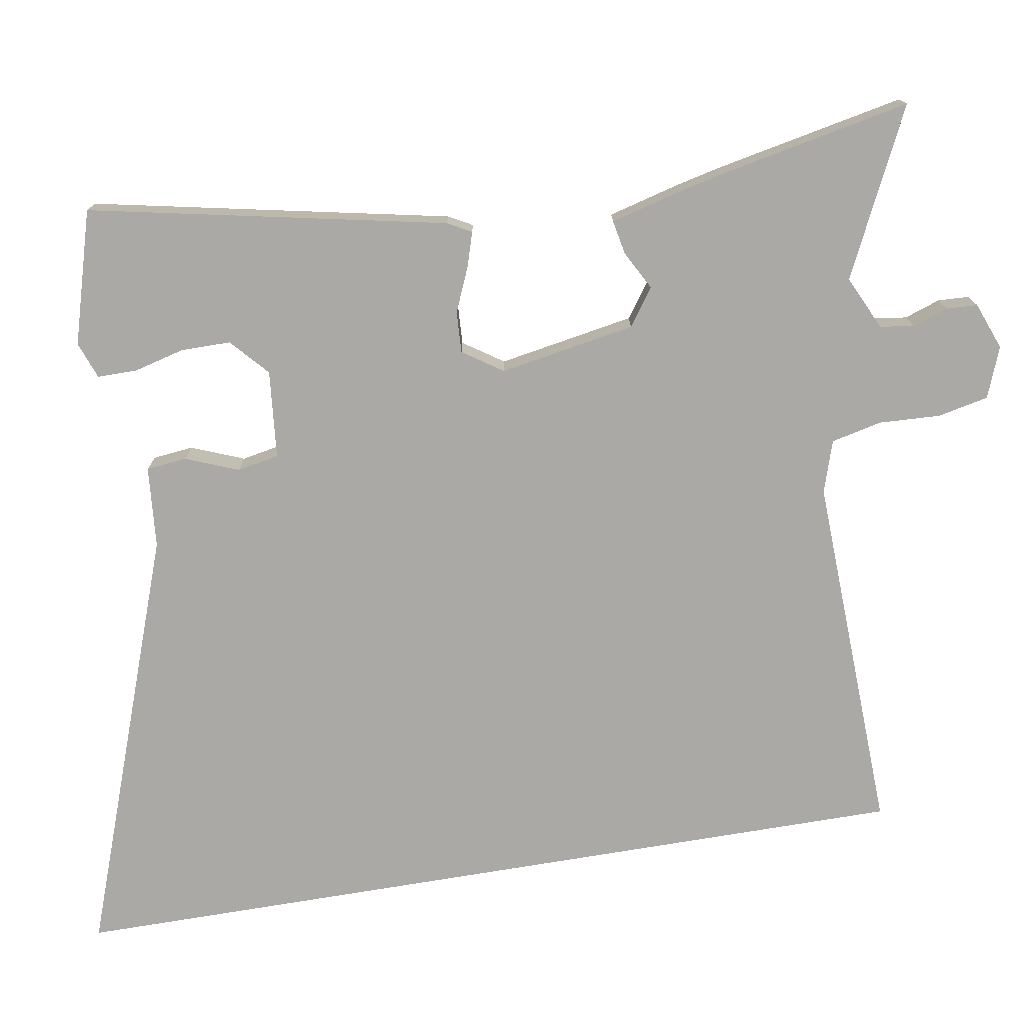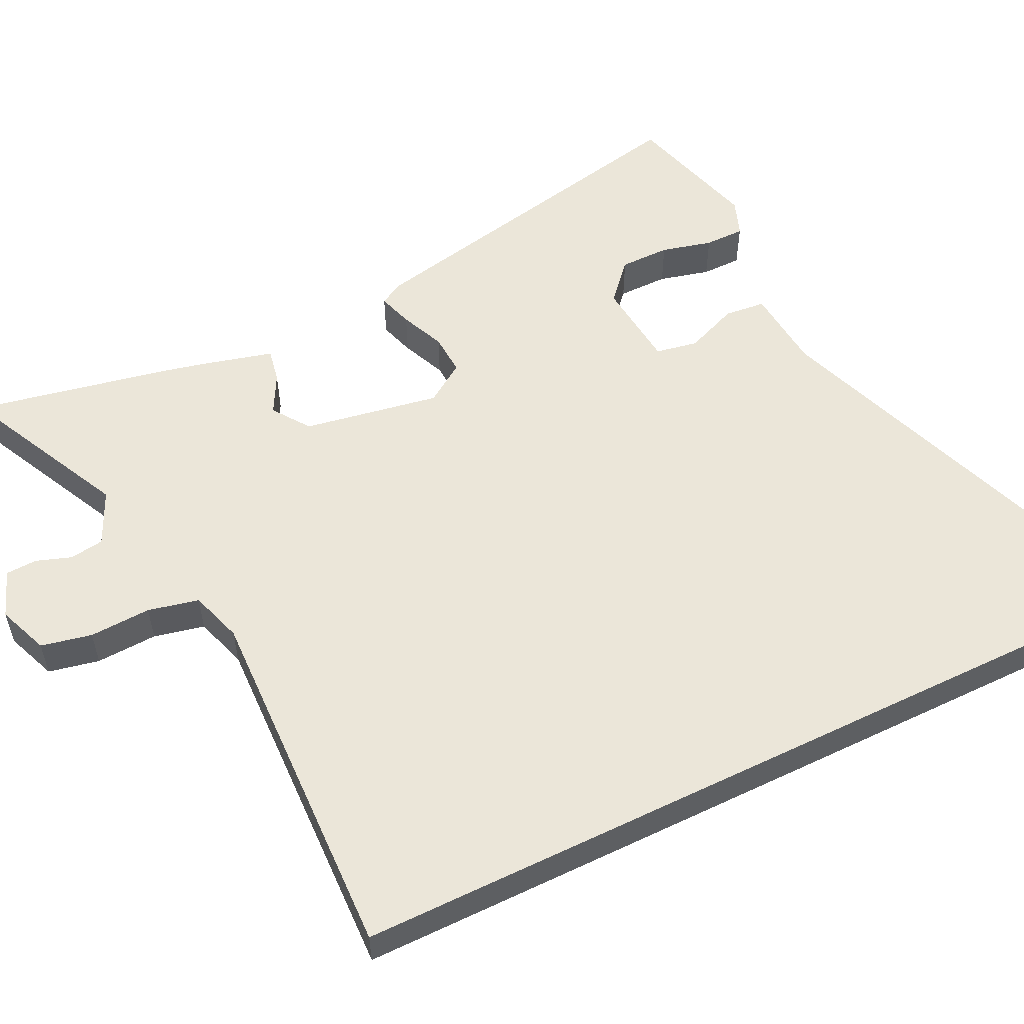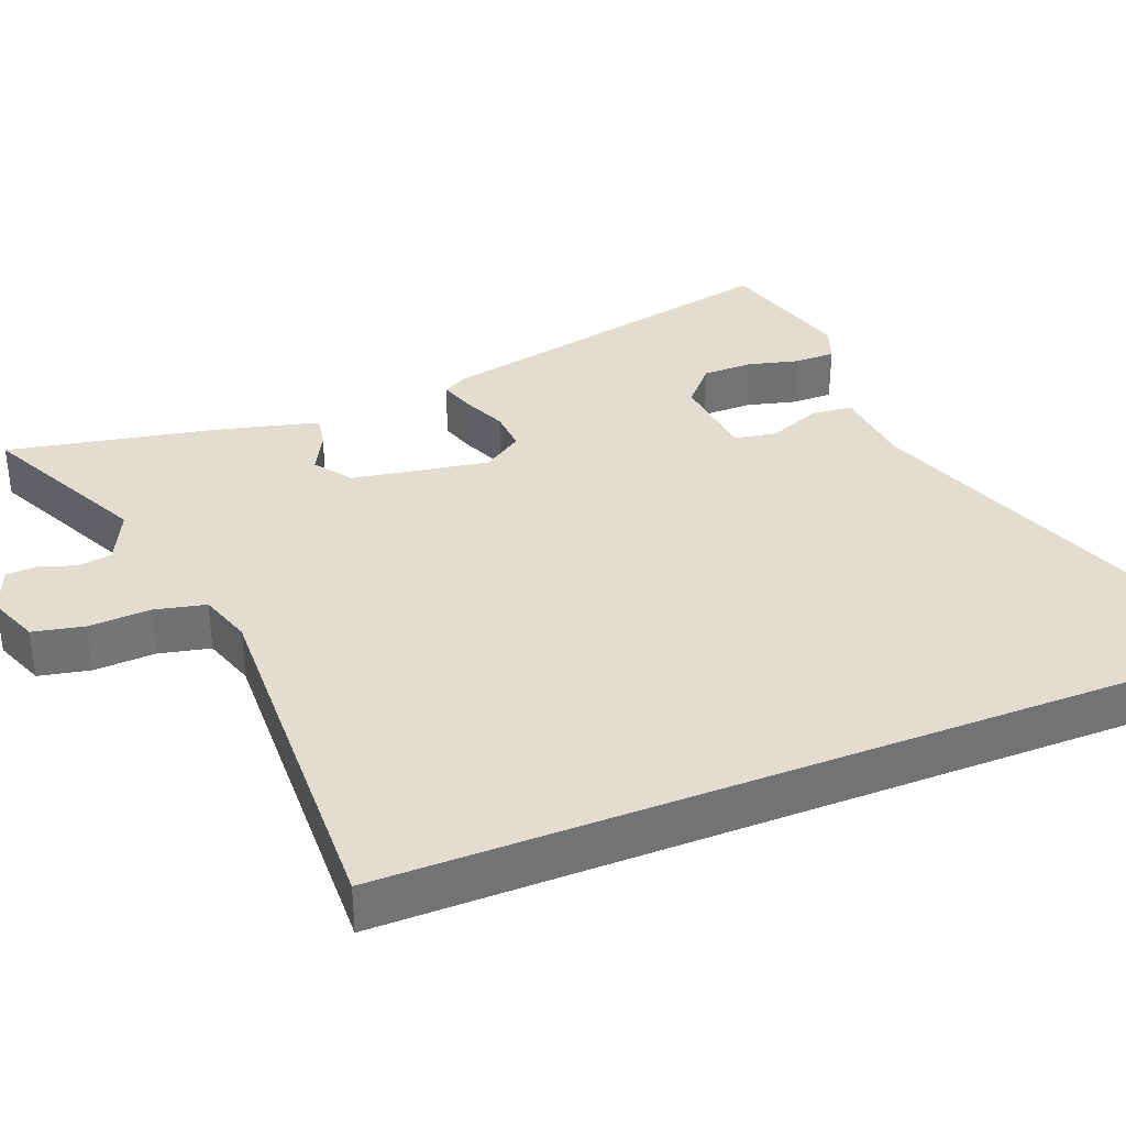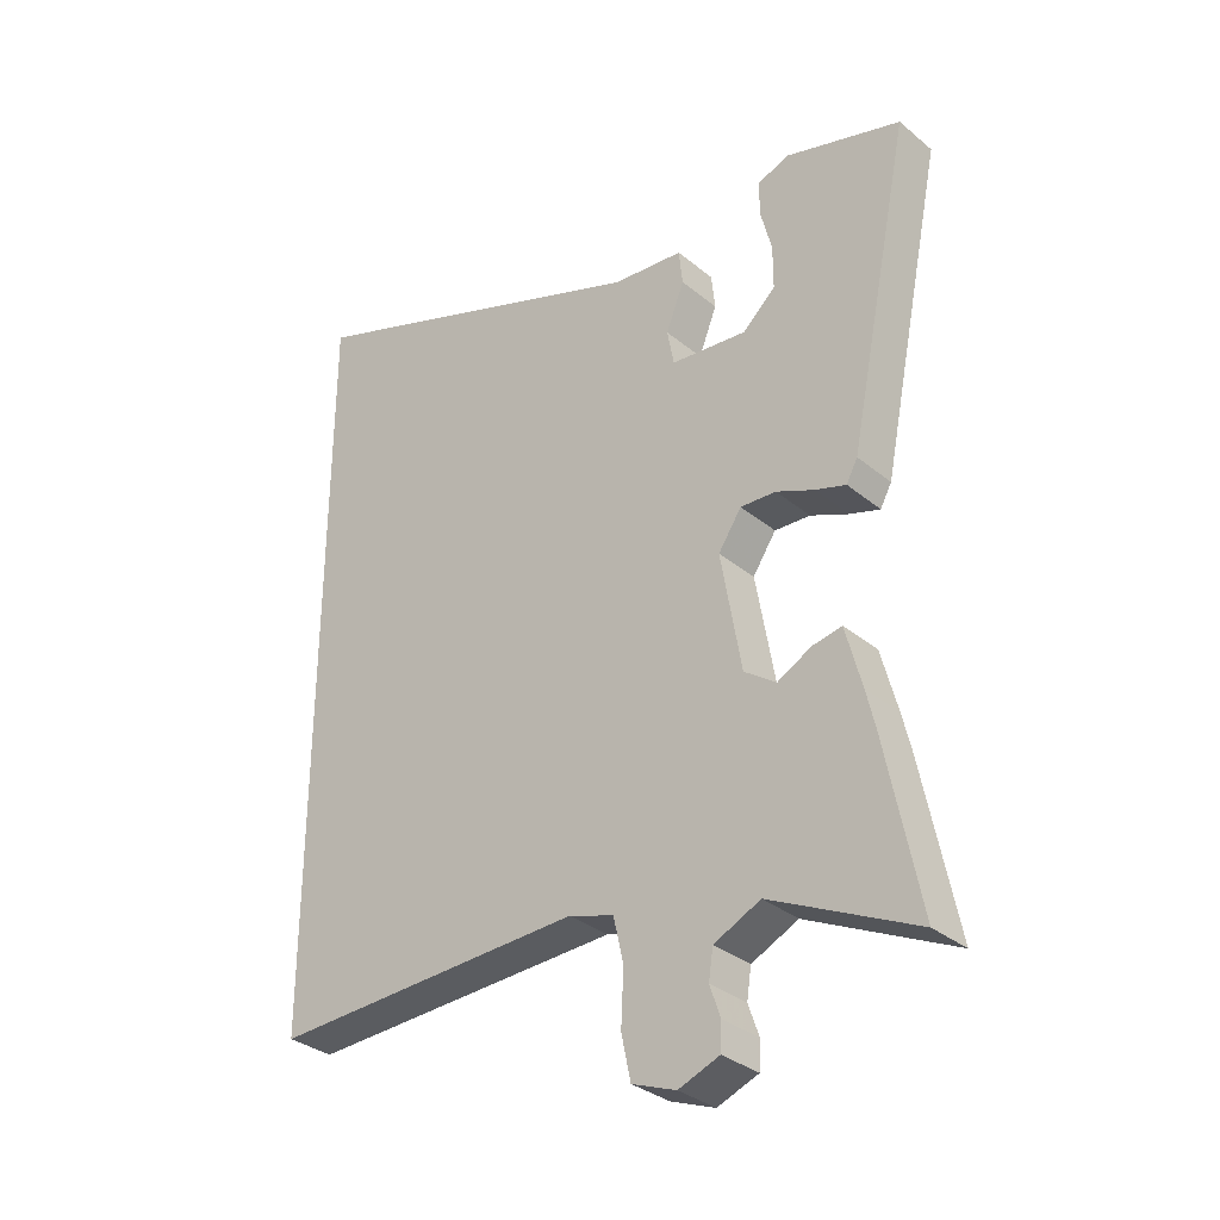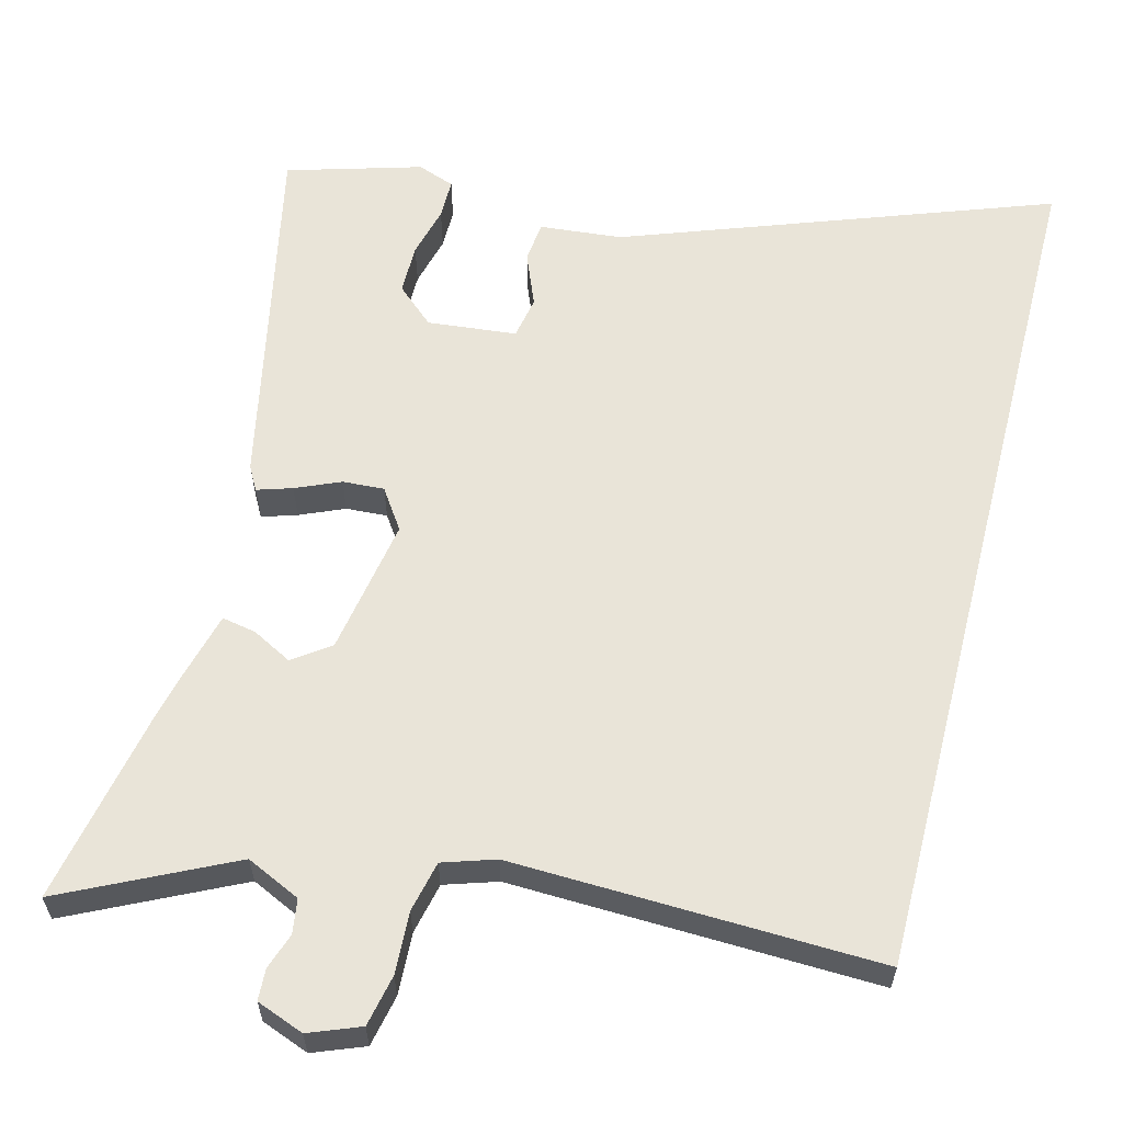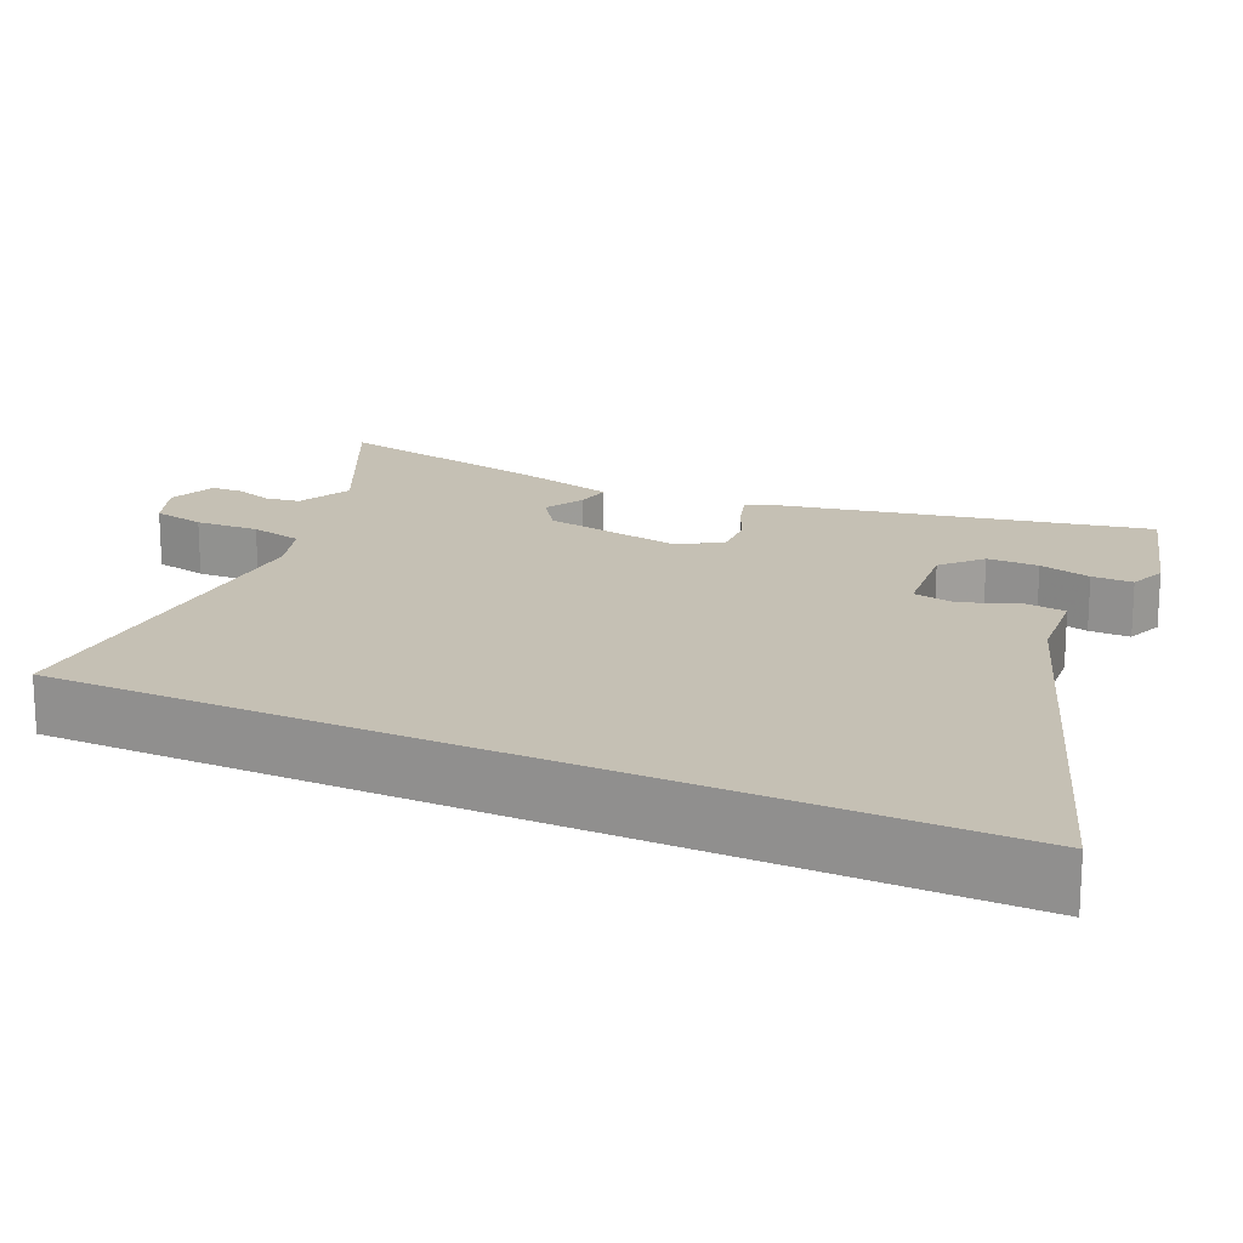
<metadata>
{"format":"obj","ext":"obj","renderer":"f3d","projection":"perspective","resolution":1024,"background":"white","views":[{"elev":-75.3,"azim":99.5,"up":"+Y"},{"elev":55.3,"azim":-116.1,"up":"+Y"},{"elev":35.2,"azim":-111.8,"up":"+Y"},{"elev":-32.8,"azim":41.6,"up":"+Z"},{"elev":60.1,"azim":-165.7,"up":"+Y"},{"elev":18.2,"azim":-65.3,"up":"+Y"}]}
</metadata>
<code>
v 0.575 0.07 0.49
v 0.474 0.07 -0.003
v 0.456 0.07 -0.036
v 0.408 0.07 -0.021
v 0.347 0.07 0.005
v 0.29 0.07 0.008
v 0.253 0.07 -0.047
v 0.286 0.07 -0.235
v 0.337 0.07 -0.271
v 0.391 0.07 -0.242
v 0.438 0.07 -0.233
v 0.464 0.07 -0.331
v 0.478 0.07 -0.391
v 0.532 0.07 -0.659
v 0.302 0.07 -0.548
v 0.228 0.07 -0.583
v 0.221 0.07 -0.63
v 0.238 0.07 -0.679
v 0.236 0.07 -0.722
v 0.171 0.07 -0.747
v 0.101 0.07 -0.72
v 0.086 0.07 -0.65
v 0.09 0.07 -0.565
v 0.074 0.07 -0.495
v 0.002 0.07 -0.472
v -0.5 0.07 -0.49
v -0.5 0.07 0.702
v 0.083 0.07 0.492
v 0.196 0.07 0.482
v 0.202 0.07 0.426
v 0.173 0.07 0.353
v 0.184 0.07 0.295
v 0.306 0.07 0.283
v 0.358 0.07 0.33
v 0.358 0.07 0.399
v 0.34 0.07 0.469
v 0.34 0.07 0.524
v 0.391 0.07 0.543
v 0.575 0 0.49
v 0.474 0 -0.003
v 0.456 0 -0.036
v 0.408 0 -0.021
v 0.347 0 0.005
v 0.29 0 0.008
v 0.253 0 -0.047
v 0.286 0 -0.235
v 0.337 0 -0.271
v 0.391 0 -0.242
v 0.438 0 -0.233
v 0.464 0 -0.331
v 0.478 0 -0.391
v 0.532 0 -0.659
v 0.302 0 -0.548
v 0.228 0 -0.583
v 0.221 0 -0.63
v 0.238 0 -0.679
v 0.236 0 -0.722
v 0.171 0 -0.747
v 0.101 0 -0.72
v 0.086 0 -0.65
v 0.09 0 -0.565
v 0.074 0 -0.495
v 0.002 0 -0.472
v -0.5 0 -0.49
v -0.5 0 0.702
v 0.083 0 0.492
v 0.196 0 0.482
v 0.202 0 0.426
v 0.173 0 0.353
v 0.184 0 0.295
v 0.306 0 0.283
v 0.358 0 0.33
v 0.358 0 0.399
v 0.34 0 0.469
v 0.34 0 0.524
v 0.391 0 0.543
f 38 1 2
f 37 38 2
f 36 37 2
f 35 36 2
f 2 3 4
f 35 2 4
f 34 35 4
f 33 34 4 5
f 32 33 5 6
f 28 29 30 31
f 28 31 32
f 27 28 32
f 26 27 32
f 25 26 32
f 24 25 32
f 23 24 32
f 21 22 23
f 20 21 23
f 19 20 23
f 18 19 23
f 17 18 23
f 16 17 23 32
f 15 16 32
f 13 14 15
f 12 13 15
f 11 12 15
f 10 11 15
f 9 10 15
f 8 9 15
f 7 8 15 32
f 6 7 32
f 40 39 76
f 40 76 75
f 40 75 74
f 40 74 73
f 42 41 40
f 42 40 73
f 42 73 72
f 43 42 72 71
f 44 43 71 70
f 69 68 67 66
f 70 69 66
f 70 66 65
f 70 65 64
f 70 64 63
f 70 63 62
f 70 62 61
f 61 60 59
f 61 59 58
f 61 58 57
f 61 57 56
f 61 56 55
f 70 61 55 54
f 70 54 53
f 53 52 51
f 53 51 50
f 53 50 49
f 53 49 48
f 53 48 47
f 53 47 46
f 70 53 46 45
f 70 45 44
f 1 39 40 2
f 2 40 41 3
f 3 41 42 4
f 4 42 43 5
f 5 43 44 6
f 6 44 45 7
f 7 45 46 8
f 8 46 47 9
f 9 47 48 10
f 10 48 49 11
f 11 49 50 12
f 12 50 51 13
f 13 51 52 14
f 14 52 53 15
f 15 53 54 16
f 16 54 55 17
f 17 55 56 18
f 18 56 57 19
f 19 57 58 20
f 20 58 59 21
f 21 59 60 22
f 22 60 61 23
f 23 61 62 24
f 24 62 63 25
f 25 63 64 26
f 26 64 65 27
f 27 65 66 28
f 28 66 67 29
f 29 67 68 30
f 30 68 69 31
f 31 69 70 32
f 32 70 71 33
f 33 71 72 34
f 34 72 73 35
f 35 73 74 36
f 36 74 75 37
f 37 75 76 38
f 38 76 39 1

</code>
